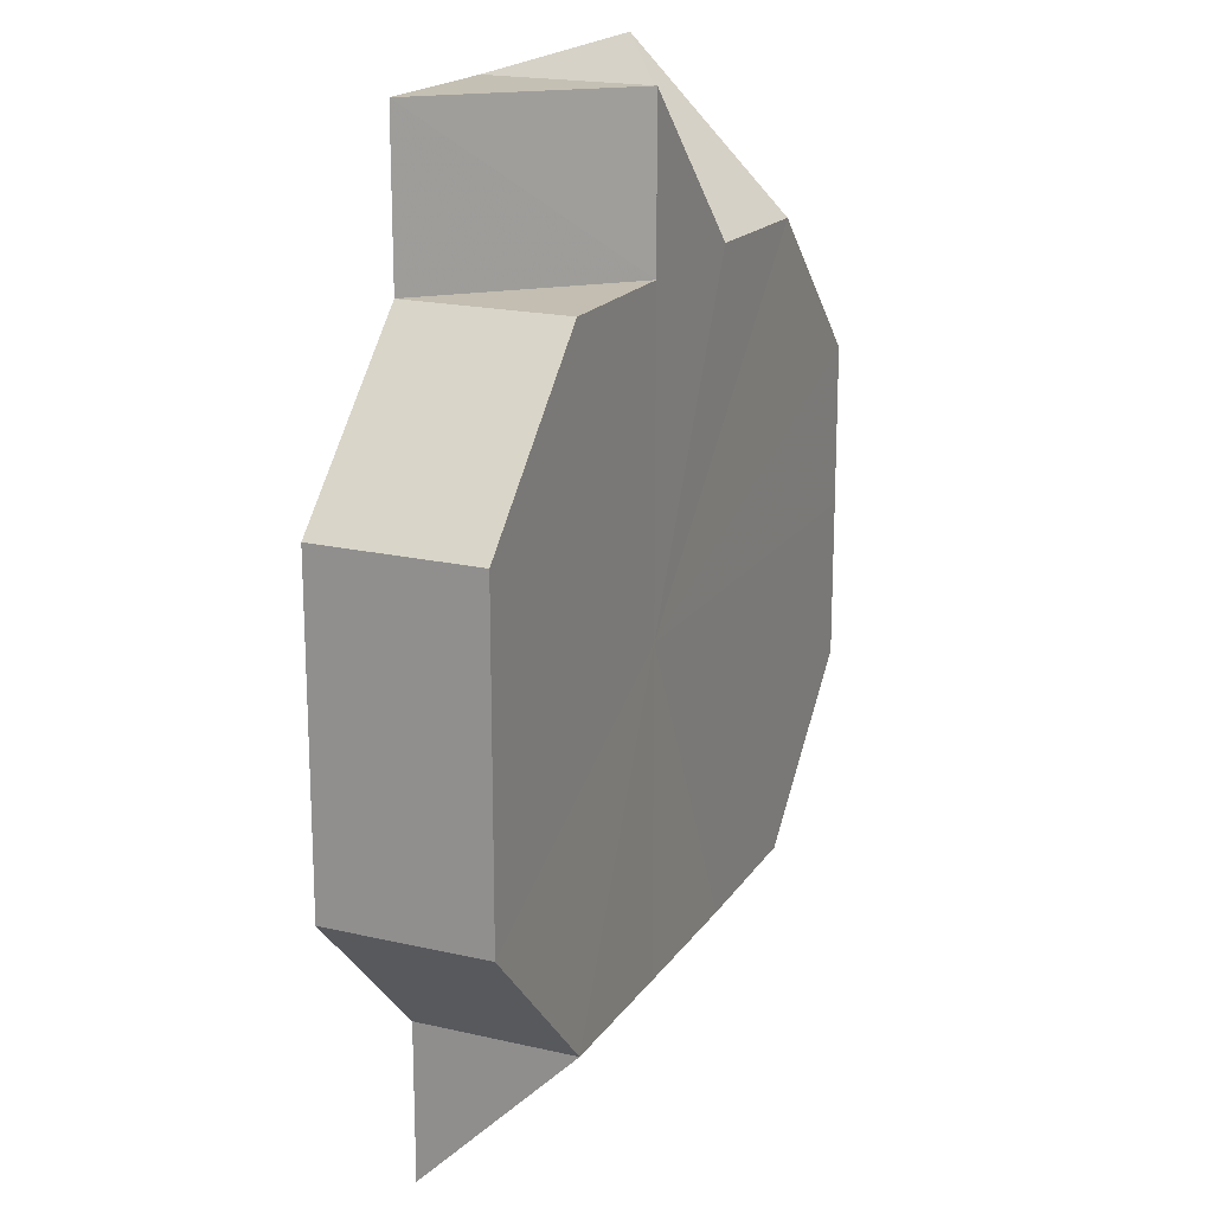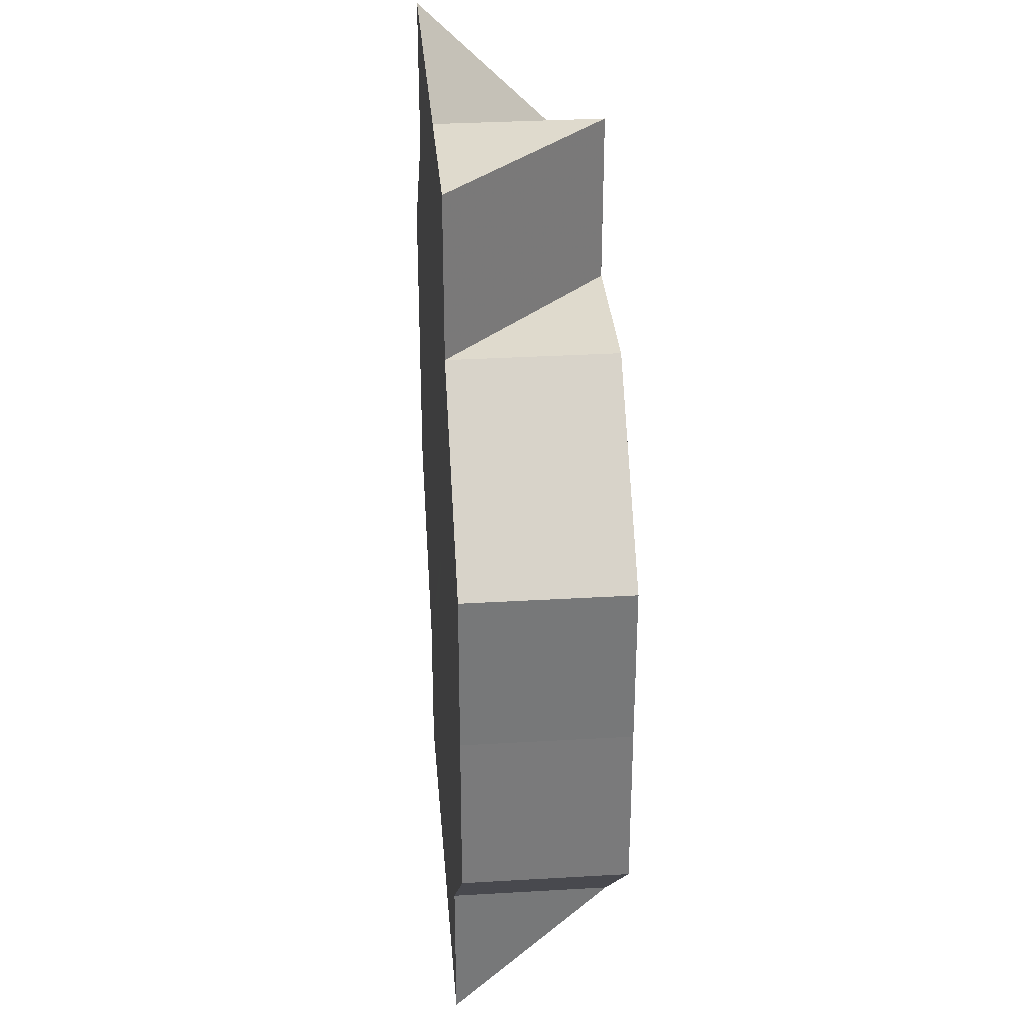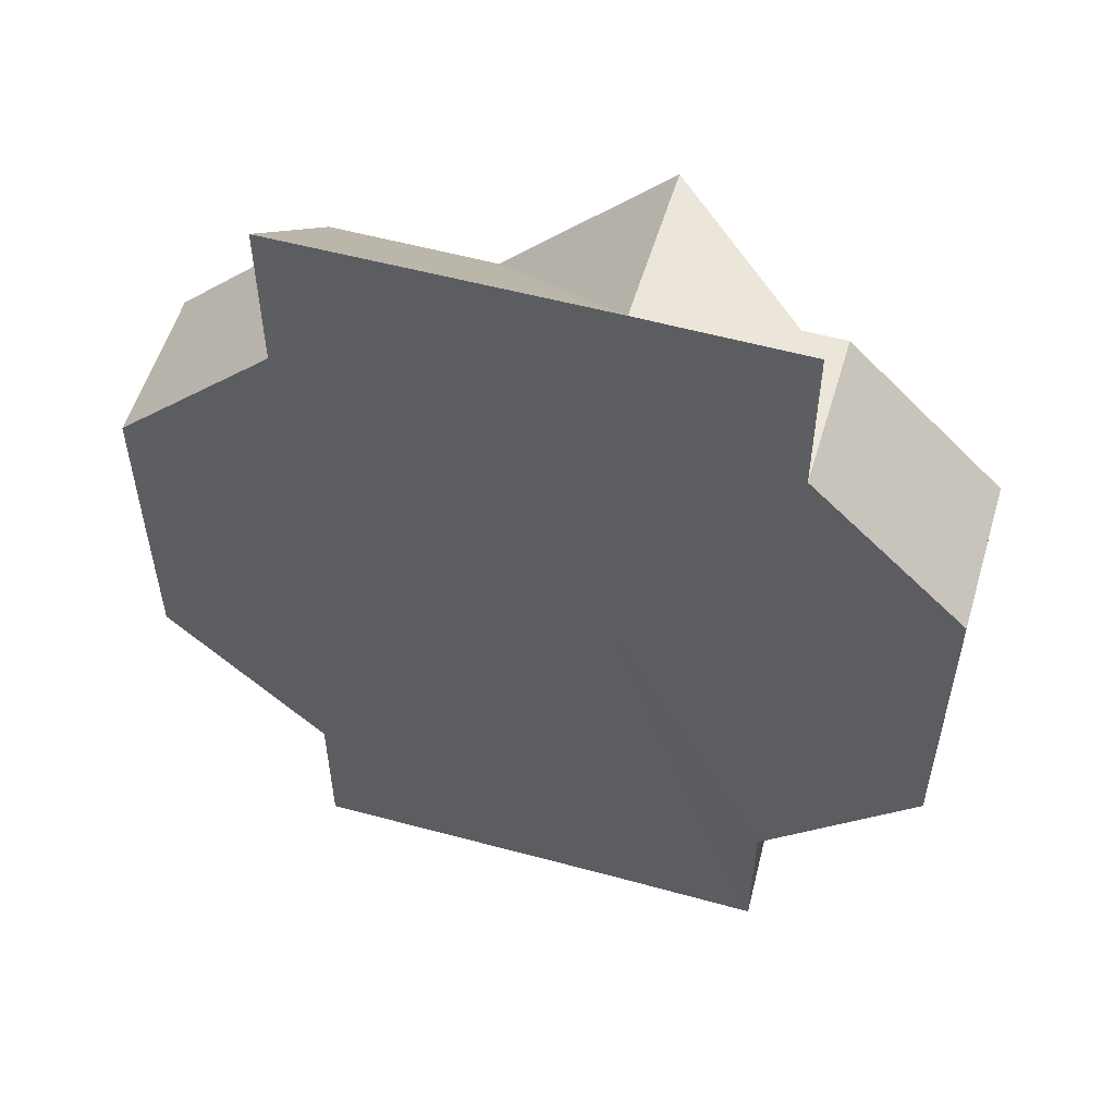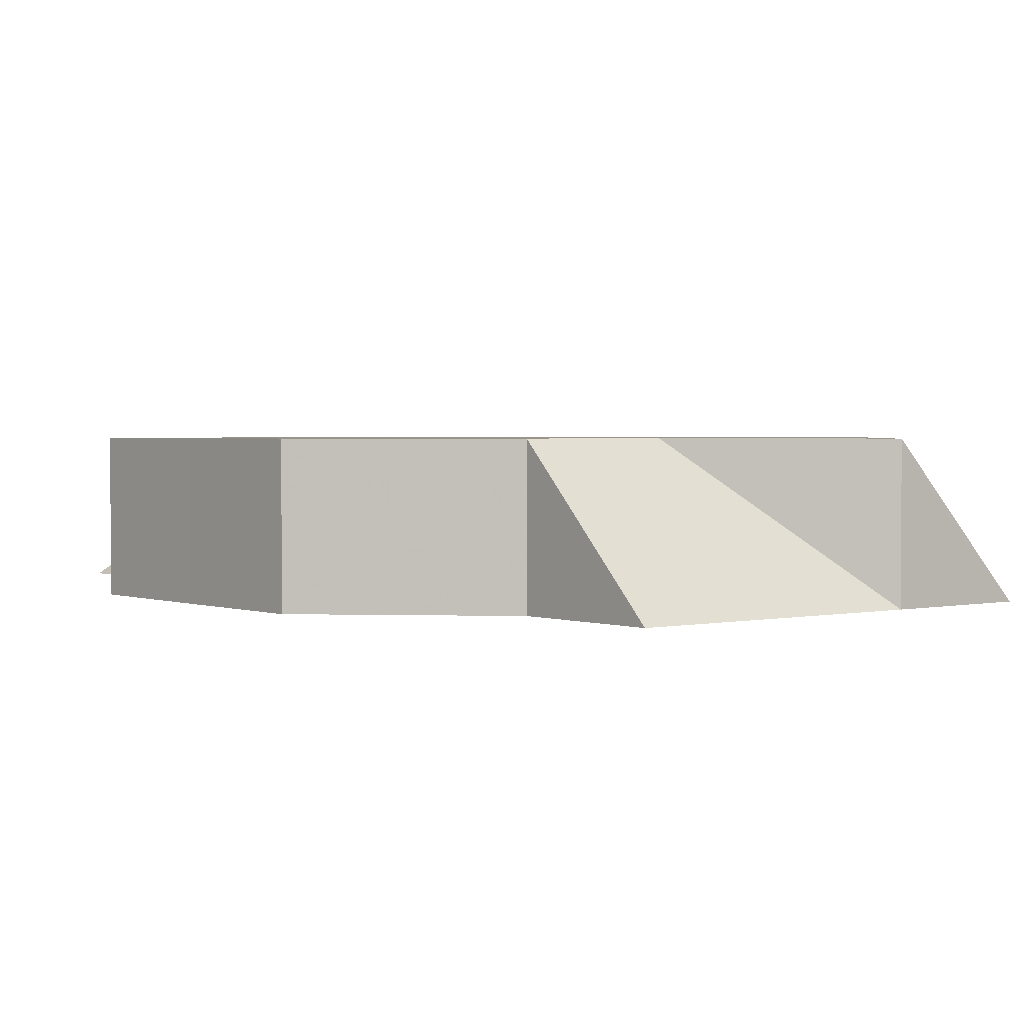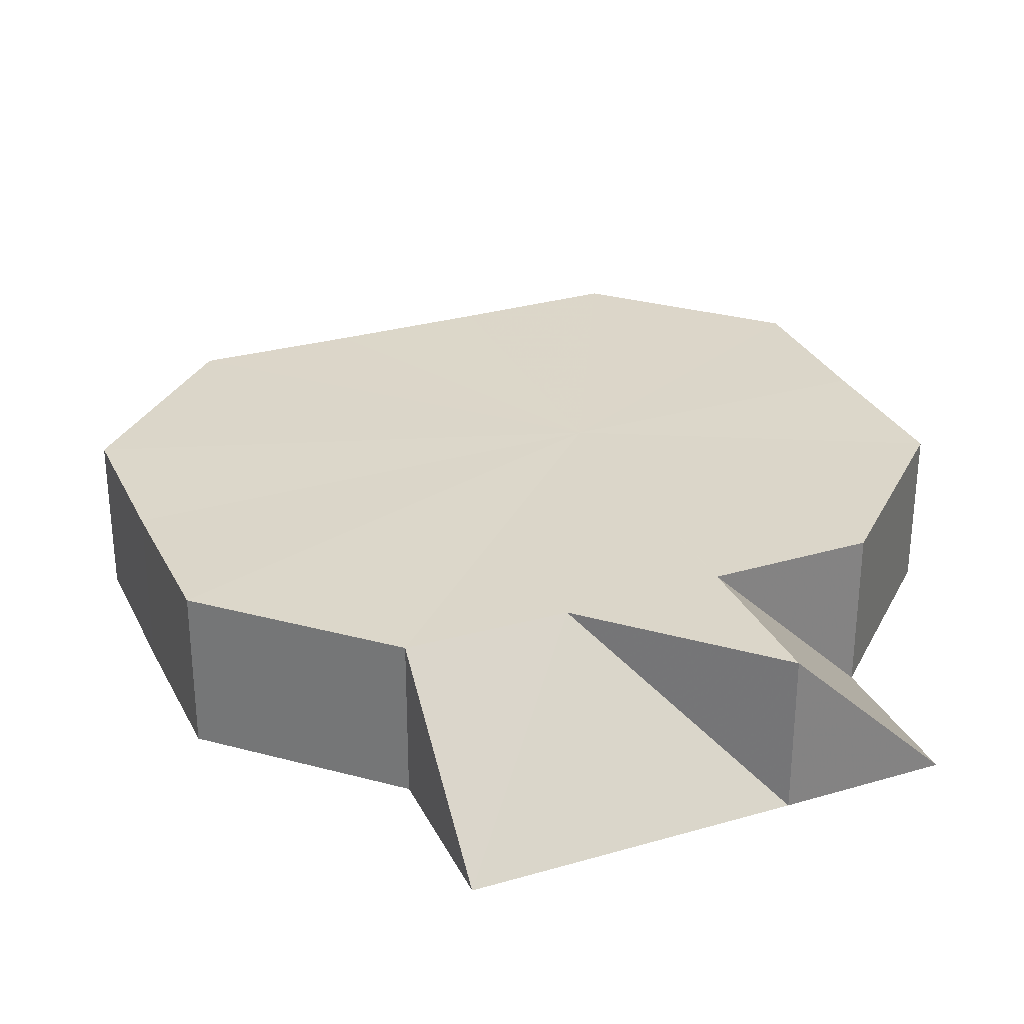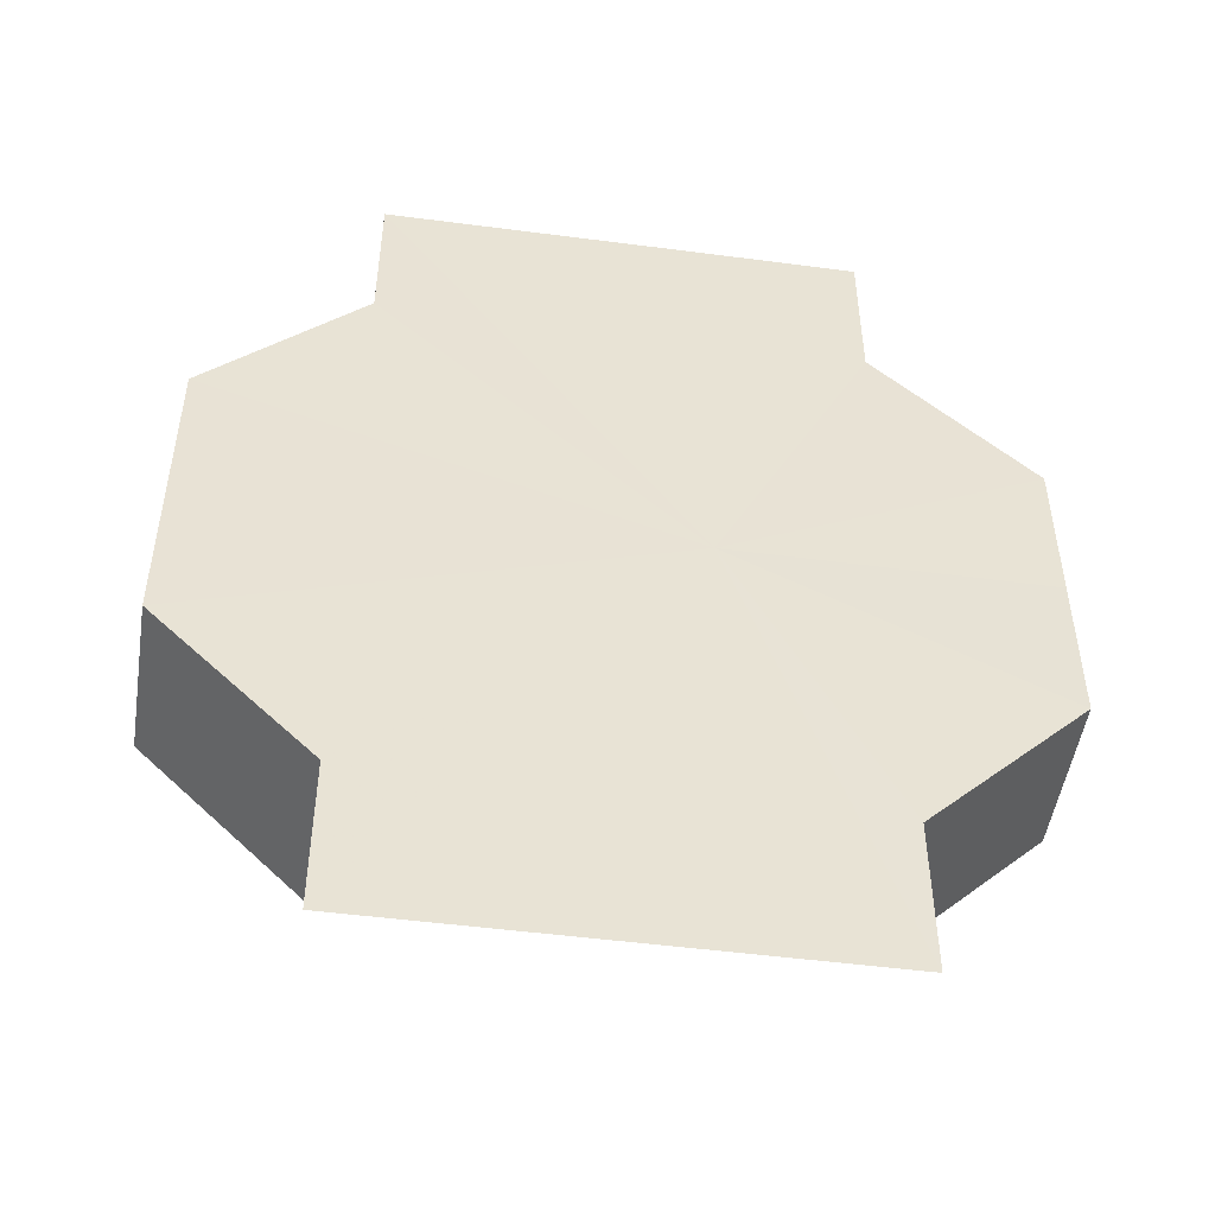
<metadata>
{"format":"obj","ext":"obj","renderer":"f3d","projection":"perspective","resolution":1024,"background":"white","views":[{"elev":18.3,"azim":-66.5,"up":"+Y"},{"elev":32.4,"azim":-94.6,"up":"+Y"},{"elev":55.2,"azim":-163.8,"up":"+Y"},{"elev":2.0,"azim":141.4,"up":"+Z"},{"elev":30.1,"azim":157.3,"up":"+Z"},{"elev":-49.8,"azim":171.8,"up":"+Y"}]}
</metadata>
<code>
o 1865
v 2205 1877 8.184
v 2205 1877 8.184
v 2205 1877 8.194
v 2205 1877 8.184
v 2205 1877 8.194
v 2205 1877 8.184
v 2205 1877 8.184
v 2205 1877 8.194
v 2205 1877 8.194
v 2205 1877 8.194
v 2205 1877 8.184
v 2205 1877 8.194
v 2205 1877 8.194
v 2205 1877 8.194
v 2205 1877 8.194
v 2205 1877 8.194
v 2205 1877 8.194
v 2205 1877 8.194
v 2205 1877 8.194
v 2205 1877 8.194
v 2205 1877 8.194
v 2205 1877 8.194
v 2205 1877 8.194
v 2205 1877 8.194
v 2205 1877 8.194
v 2205 1877 8.194
v 2205 1877 8.194
v 2205 1877 8.194
v 2205 1877 8.184
v 2205 1877 8.184
v 2205 1877 8.184
v 2205 1877 8.194
v 2205 1877 8.184
v 2205 1877 8.194
v 2205 1877 8.184
v 2205 1877 8.194
v 2205 1877 8.184
v 2205 1877 8.184
v 2205 1877 8.184
v 2205 1877 8.184
v 2205 1877 8.184
v 2205 1877 8.184
v 2205 1877 8.184
v 2205 1877 8.194
v 2205 1877 8.194
v 2205 1877 8.184
v 2205 1877 8.184
v 2205 1877 8.194
v 2205 1877 8.194
v 2205 1877 8.184
v 2205 1877 8.194
v 2205 1877 8.184
v 2205 1877 8.184
v 2205 1877 8.194
v 2205 1877 8.184
v 2205 1877 8.184
v 2205 1877 8.194
v 2205 1877 8.184
v 2205 1877 8.194
v 2205 1877 8.184
v 2205 1877 8.184
v 2205 1877 8.184
v 2205 1877 8.184
v 2205 1877 8.184
v 2205 1877 8.184
v 2205 1877 8.194
v 2205 1877 8.194
v 2205 1877 8.184
v 2205 1877 8.194
v 2205 1877 8.184
v 2205 1877 8.194
v 2205 1877 8.184
v 2205 1877 8.194
v 2205 1877 8.184
v 2205 1877 8.194
v 2205 1877 8.184
v 2205 1877 8.194
v 2205 1877 8.184
v 2205 1877 8.194
v 2205 1877 8.184
v 2205 1877 8.194
v 2205 1877 8.184
v 2205 1877 8.194
v 2205 1877 8.184
v 2205 1877 8.184
v 2205 1877 8.184
v 2205 1877 8.194
v 2205 1877 8.184
v 2205 1877 8.194
v 2205 1877 8.184
v 2205 1877 8.194
v 2205 1877 8.184
v 2205 1877 8.194
v 2205 1877 8.184
v 2205 1877 8.184
v 2205 1877 8.194
f 1 2 3
f 2 4 5
f 6 1 3
f 7 8 3
f 3 8 9
f 10 3 9
f 11 3 12
f 13 14 9
f 15 16 9
f 17 15 9
f 18 17 9
f 19 18 9
f 20 19 9
f 21 22 9
f 22 23 9
f 23 24 9
f 24 25 9
f 25 26 9
f 27 28 9
f 29 30 28
f 30 31 32
f 33 32 34
f 35 28 36
f 35 37 38
f 39 37 35
f 40 37 39
f 41 37 40
f 42 37 41
f 38 37 43
f 43 44 45
f 46 37 42
f 43 37 47
f 46 48 49
f 50 51 48
f 52 37 46
f 53 54 51
f 55 37 52
f 56 57 54
f 11 37 55
f 58 59 57
f 60 37 11
f 61 37 60
f 62 37 61
f 63 37 62
f 47 37 63
f 64 65 59
f 47 66 67
f 68 64 69
f 70 71 66
f 72 68 73
f 74 75 71
f 76 72 77
f 78 76 79
f 80 81 75
f 82 83 81
f 84 85 83
f 86 84 87
f 88 86 89
f 90 88 91
f 92 90 93
f 94 95 96

</code>
